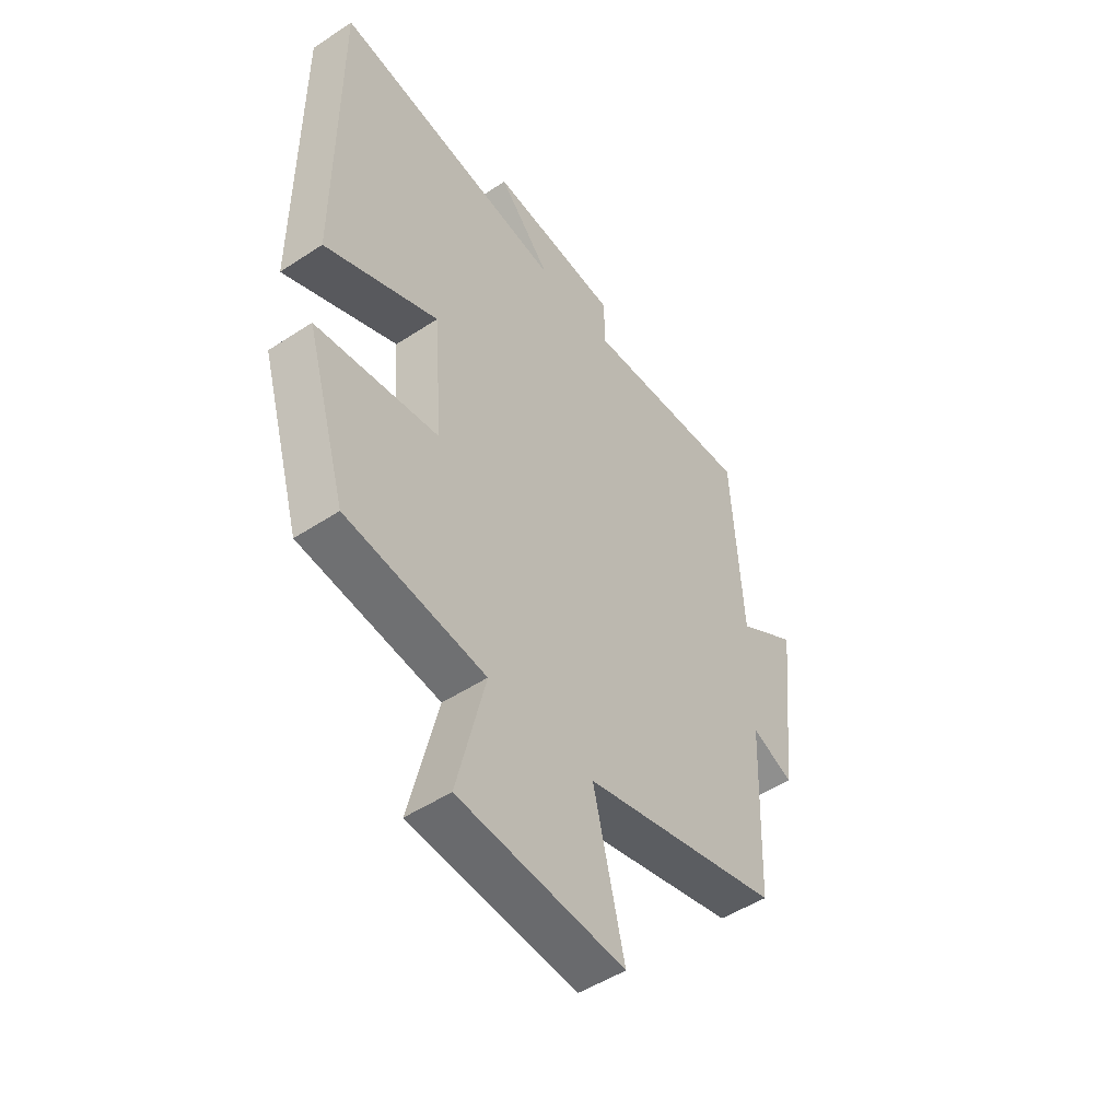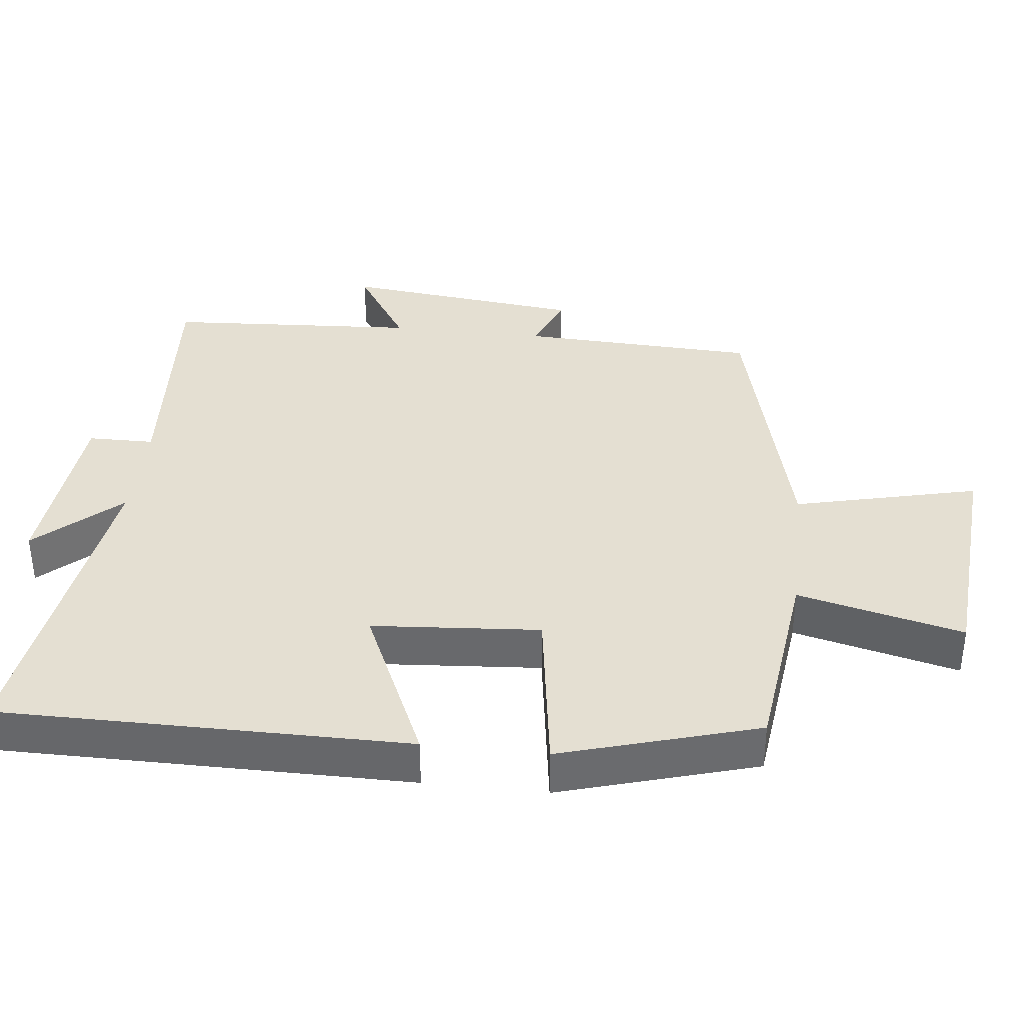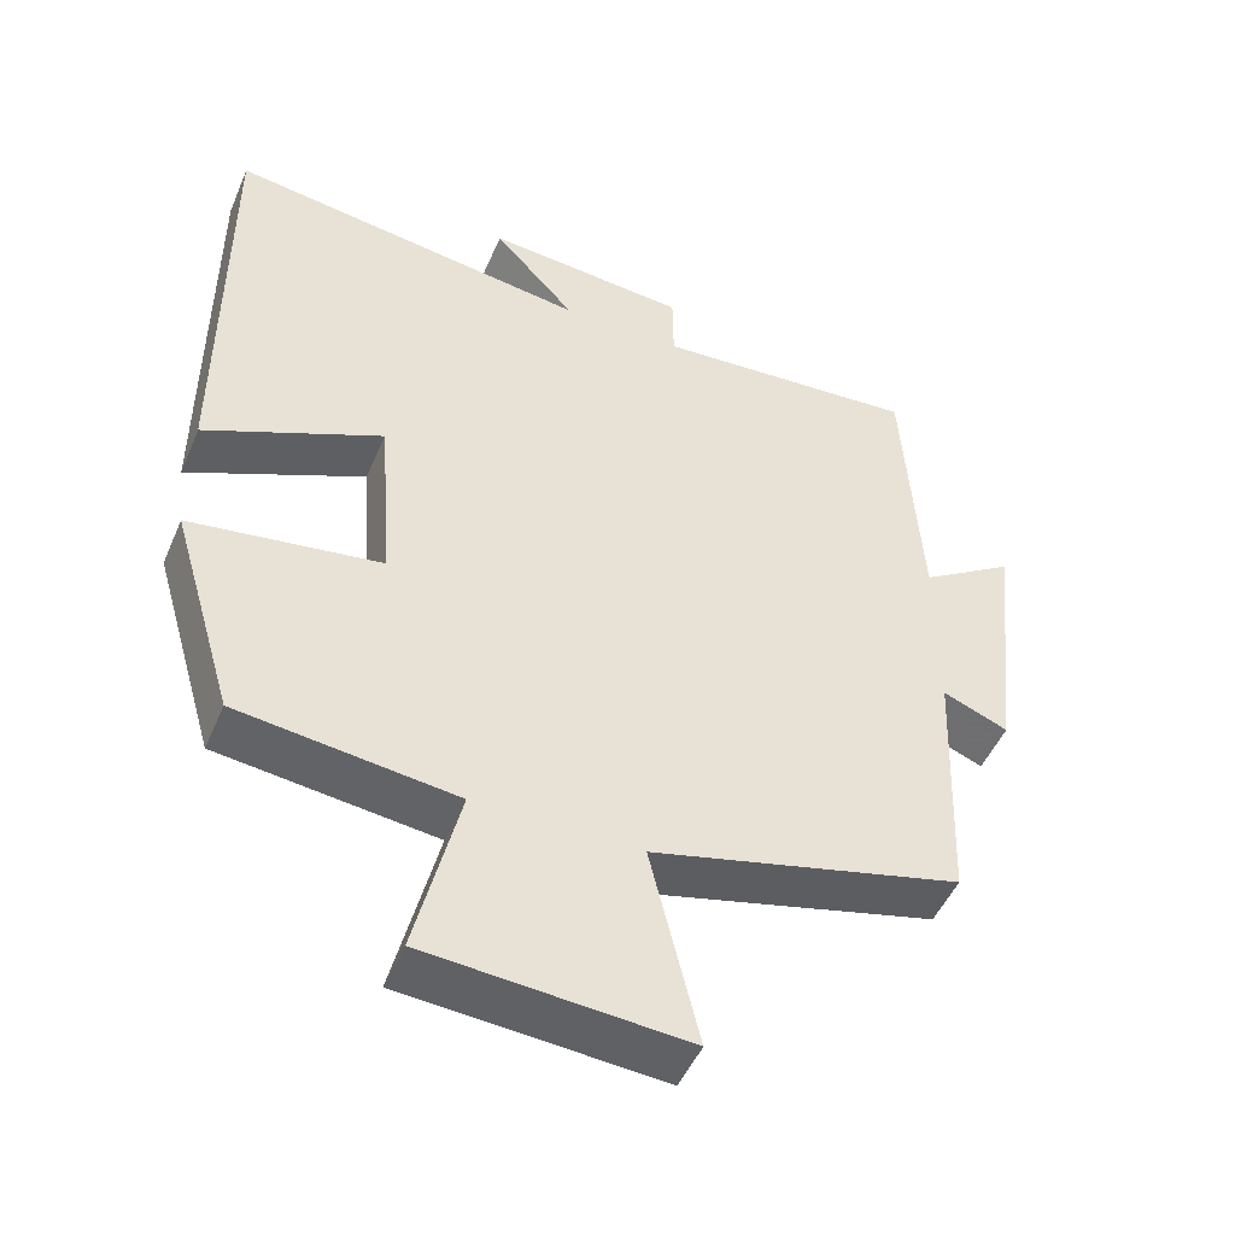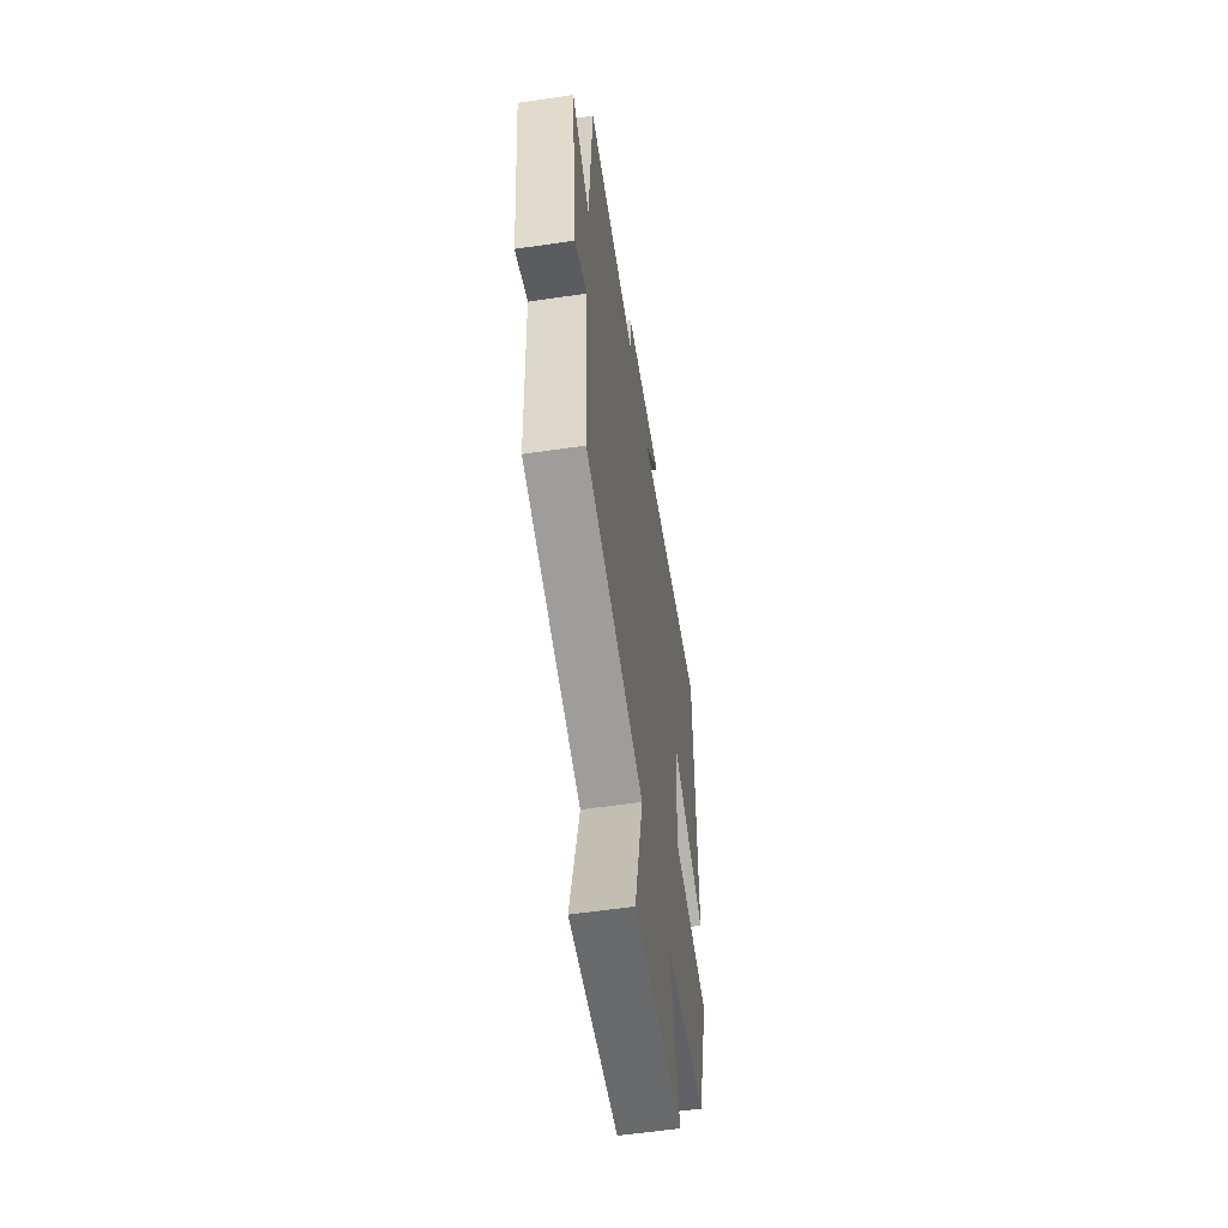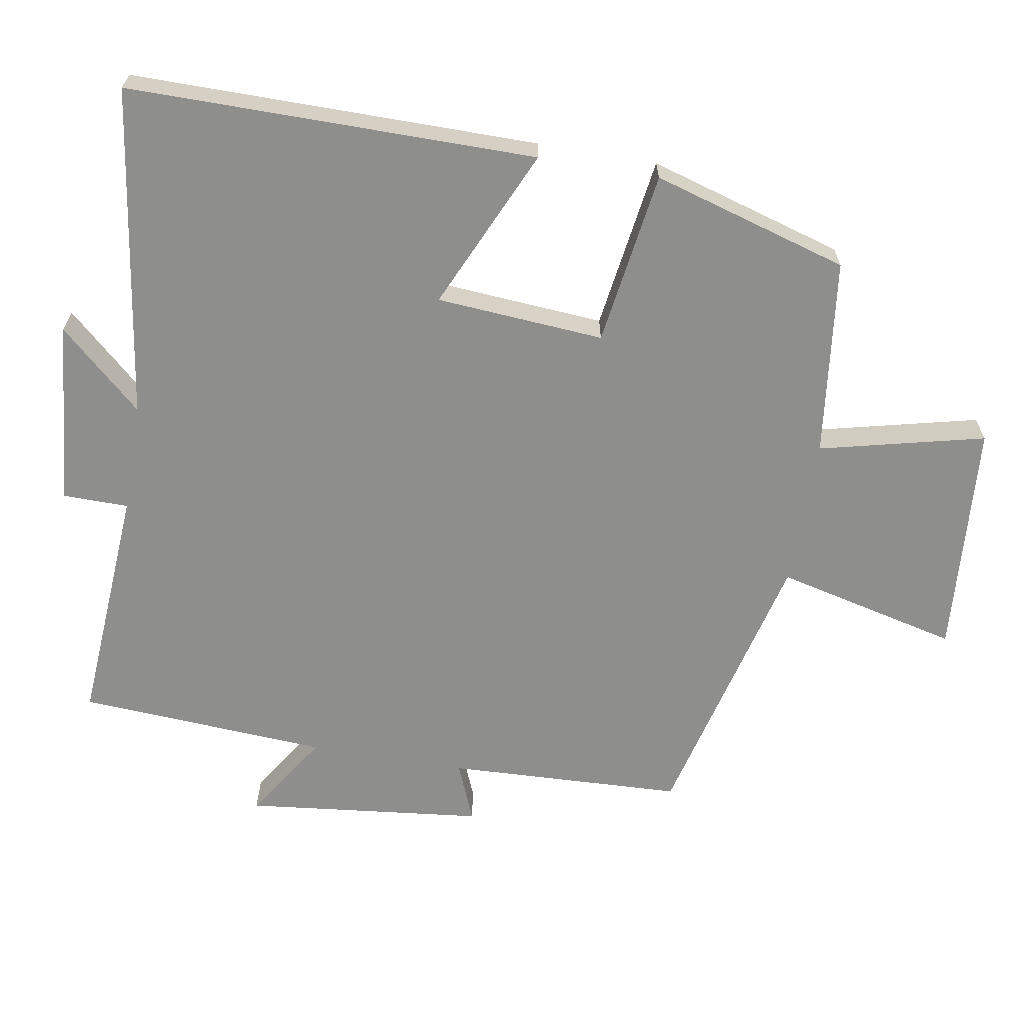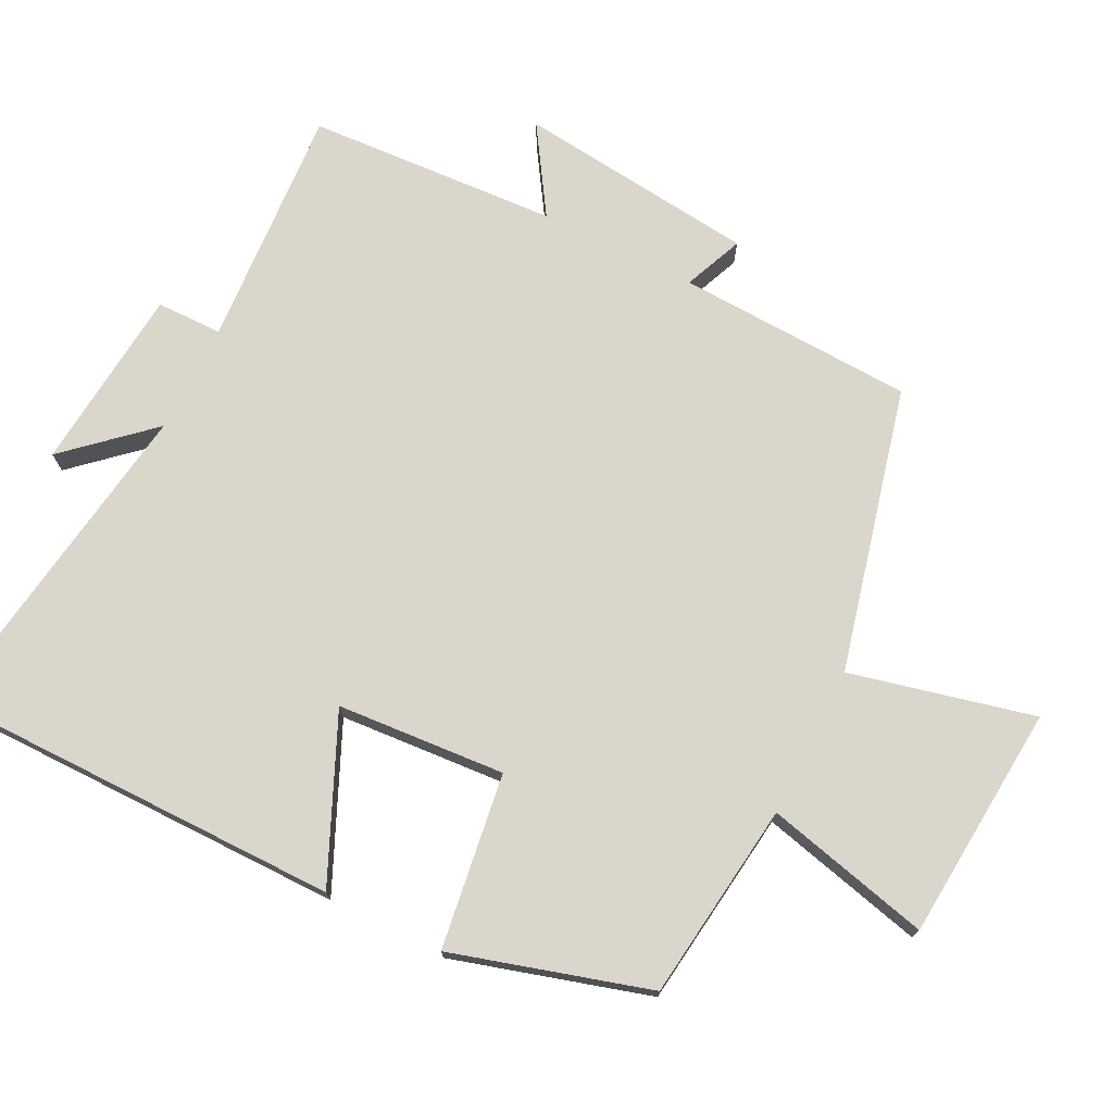
<metadata>
{"format":"obj","ext":"obj","renderer":"f3d","projection":"perspective","resolution":1024,"background":"white","views":[{"elev":-49.7,"azim":126.0,"up":"+Z"},{"elev":37.1,"azim":96.4,"up":"+Y"},{"elev":-48.9,"azim":157.4,"up":"+Z"},{"elev":-57.2,"azim":-81.3,"up":"+Z"},{"elev":-64.8,"azim":80.3,"up":"+Y"},{"elev":73.7,"azim":116.8,"up":"+Y"}]}
</metadata>
<code>
v -0.478 0.07 0.524
v -0.132 0.07 0.5
v -0.131 0.07 0.594
v 0.133 0.07 0.618
v 0.026 0.07 0.5
v 0.501 0.07 0.569
v 0.5 0.07 -0.013
v 0.269 0.07 0.091
v 0.251 0.07 -0.149
v 0.5 0.07 -0.185
v 0.417 0.07 -0.465
v 0.134 0.07 -0.5
v 0.191 0.07 -0.736
v -0.145 0.07 -0.762
v -0.082 0.07 -0.5
v -0.486 0.07 -0.4
v -0.5 0.07 -0.062
v -0.585 0.07 -0.097
v -0.623 0.07 0.245
v -0.5 0.07 0.166
v -0.478 0 0.524
v -0.132 0 0.5
v -0.131 0 0.594
v 0.133 0 0.618
v 0.026 0 0.5
v 0.501 0 0.569
v 0.5 0 -0.013
v 0.269 0 0.091
v 0.251 0 -0.149
v 0.5 0 -0.185
v 0.417 0 -0.465
v 0.134 0 -0.5
v 0.191 0 -0.736
v -0.145 0 -0.762
v -0.082 0 -0.5
v -0.486 0 -0.4
v -0.5 0 -0.062
v -0.585 0 -0.097
v -0.623 0 0.245
v -0.5 0 0.166
f 17 18 19 20
f 15 16 17 20
f 15 20 1 2
f 12 13 14 15
f 9 10 11 12
f 8 9 12 15
f 5 6 7 8
f 5 8 15 2
f 2 3 4 5
f 40 39 38 37
f 40 37 36 35
f 22 21 40 35
f 35 34 33 32
f 32 31 30 29
f 35 32 29 28
f 28 27 26 25
f 22 35 28 25
f 25 24 23 22
f 1 21 22 2
f 2 22 23 3
f 3 23 24 4
f 4 24 25 5
f 5 25 26 6
f 6 26 27 7
f 7 27 28 8
f 8 28 29 9
f 9 29 30 10
f 10 30 31 11
f 11 31 32 12
f 12 32 33 13
f 13 33 34 14
f 14 34 35 15
f 15 35 36 16
f 16 36 37 17
f 17 37 38 18
f 18 38 39 19
f 19 39 40 20
f 20 40 21 1

</code>
